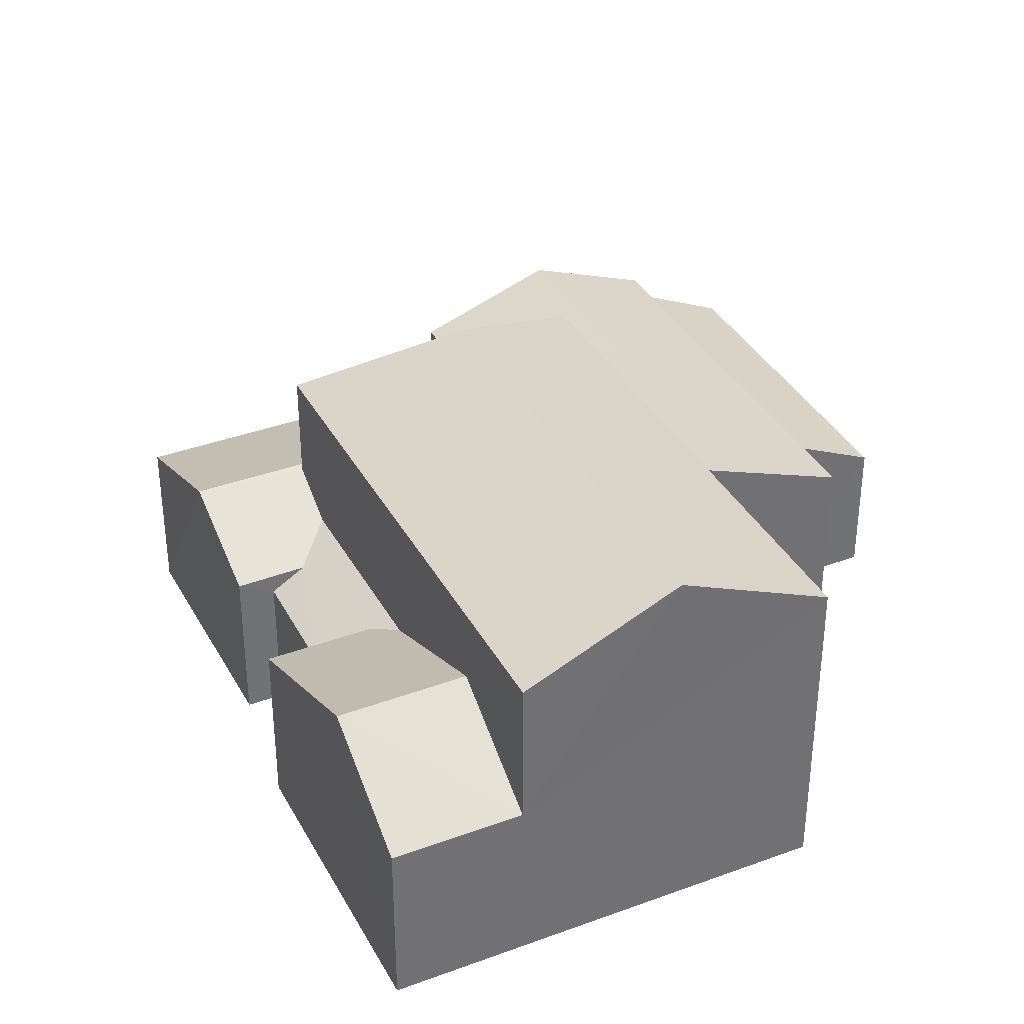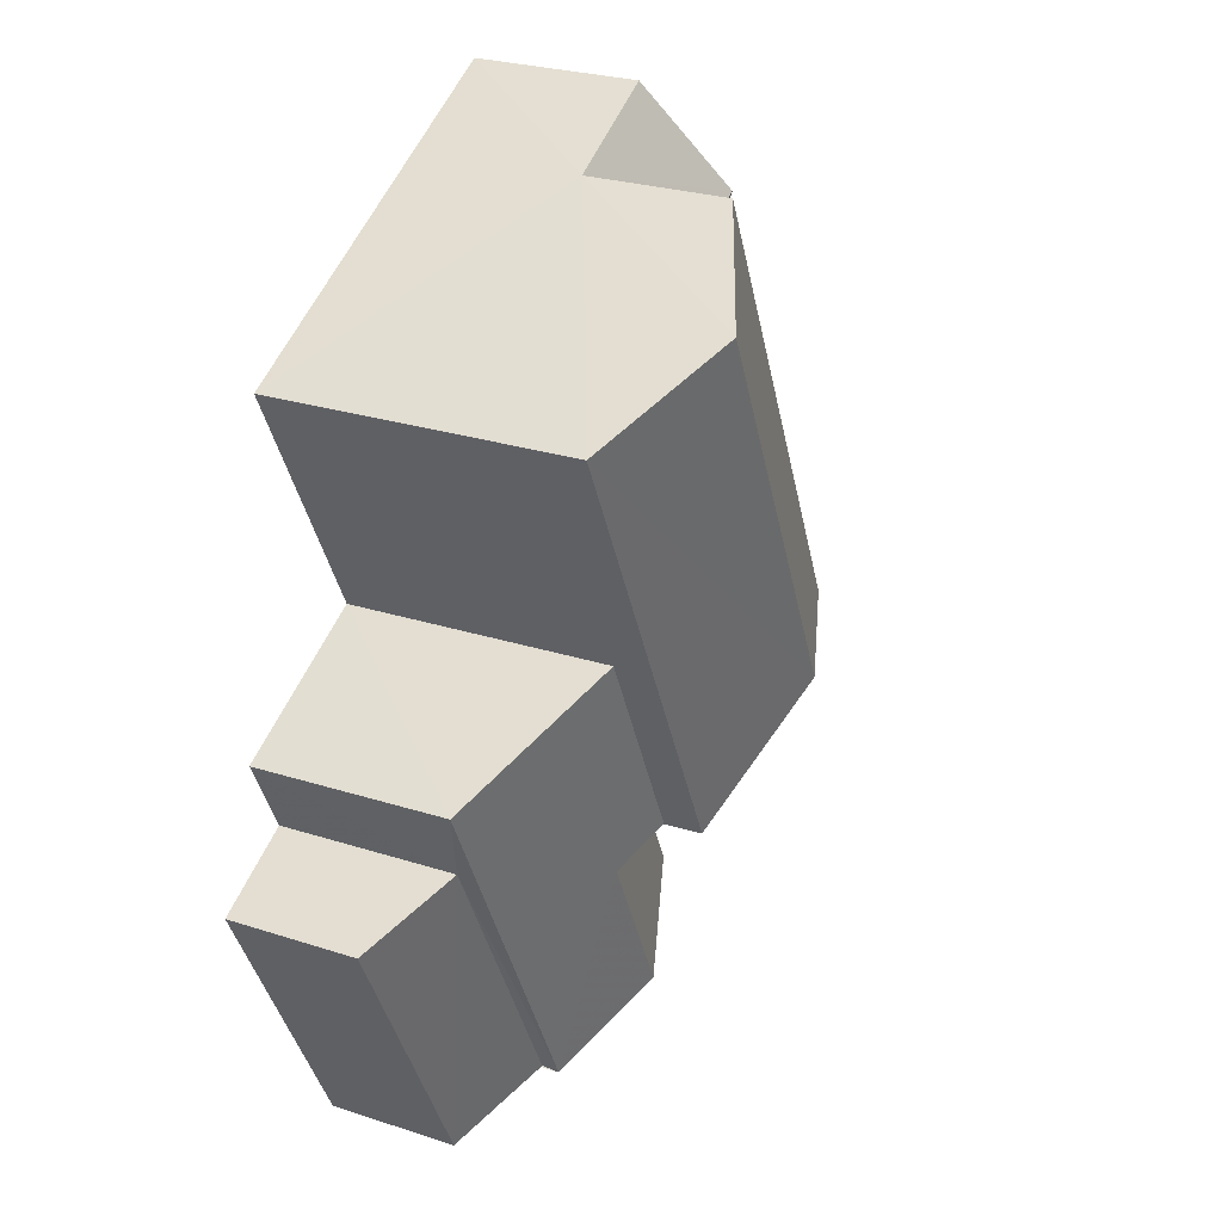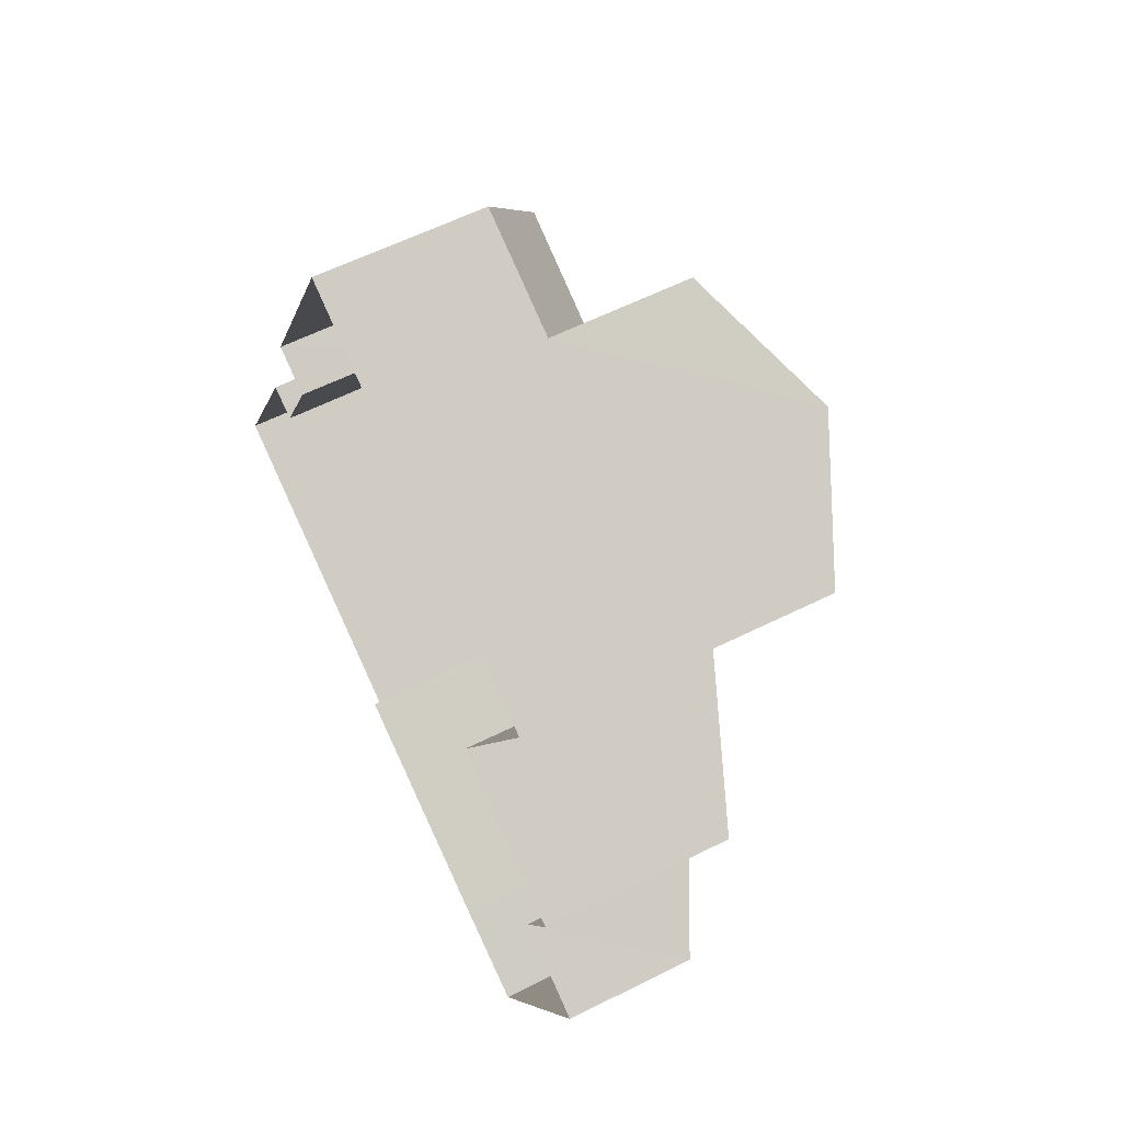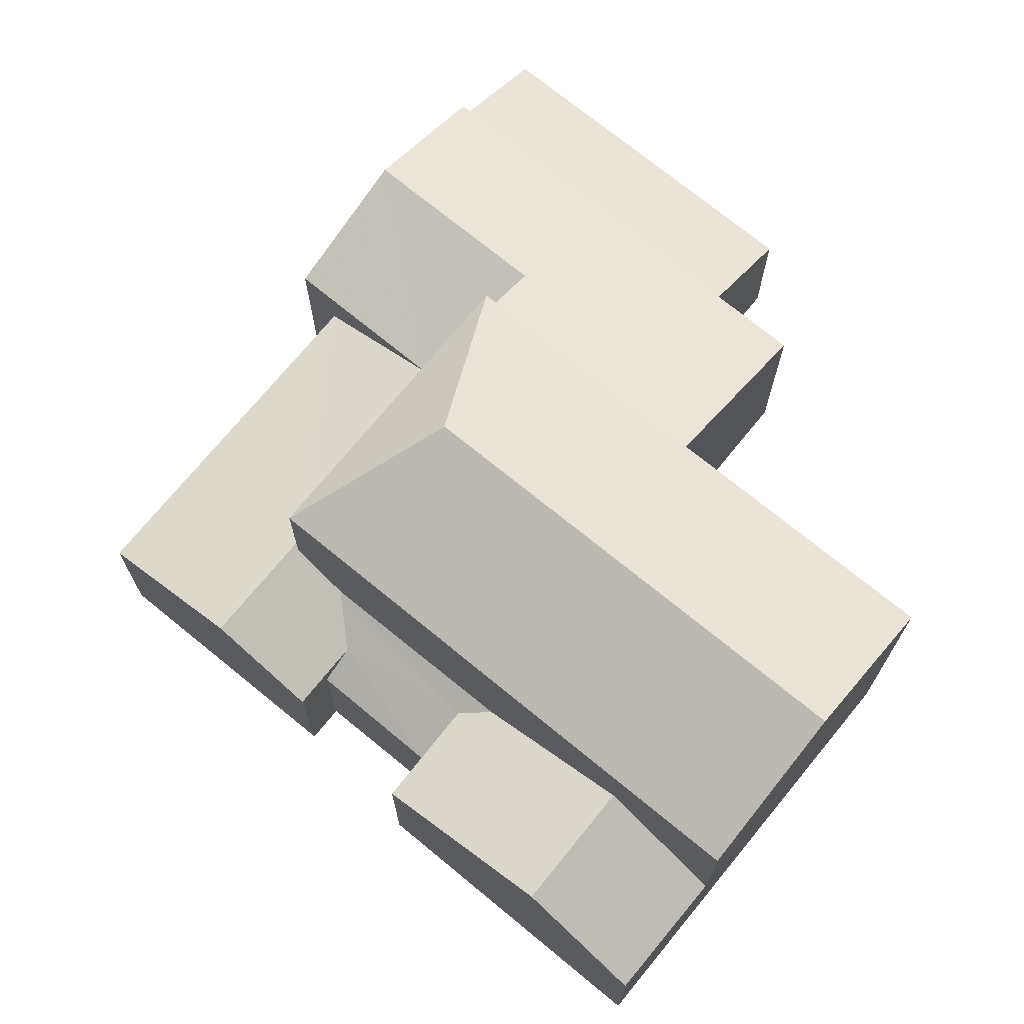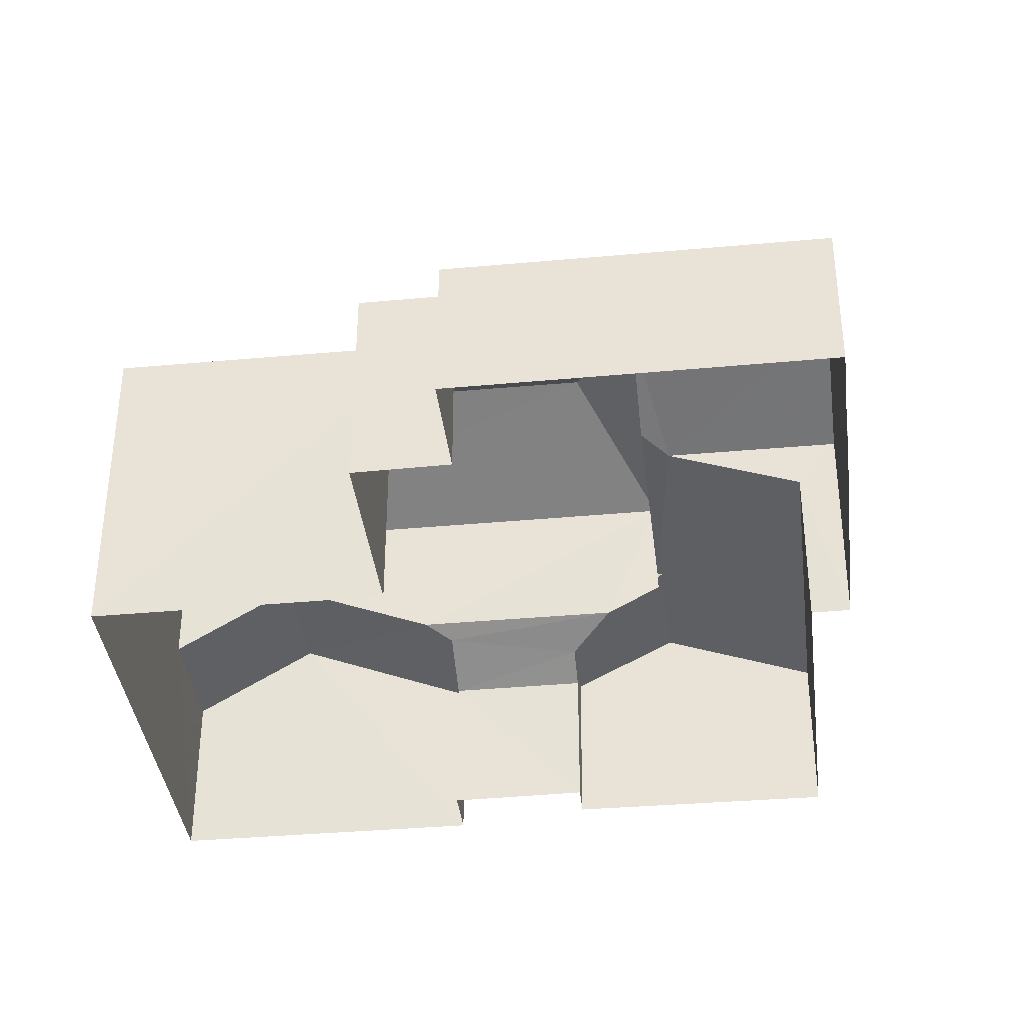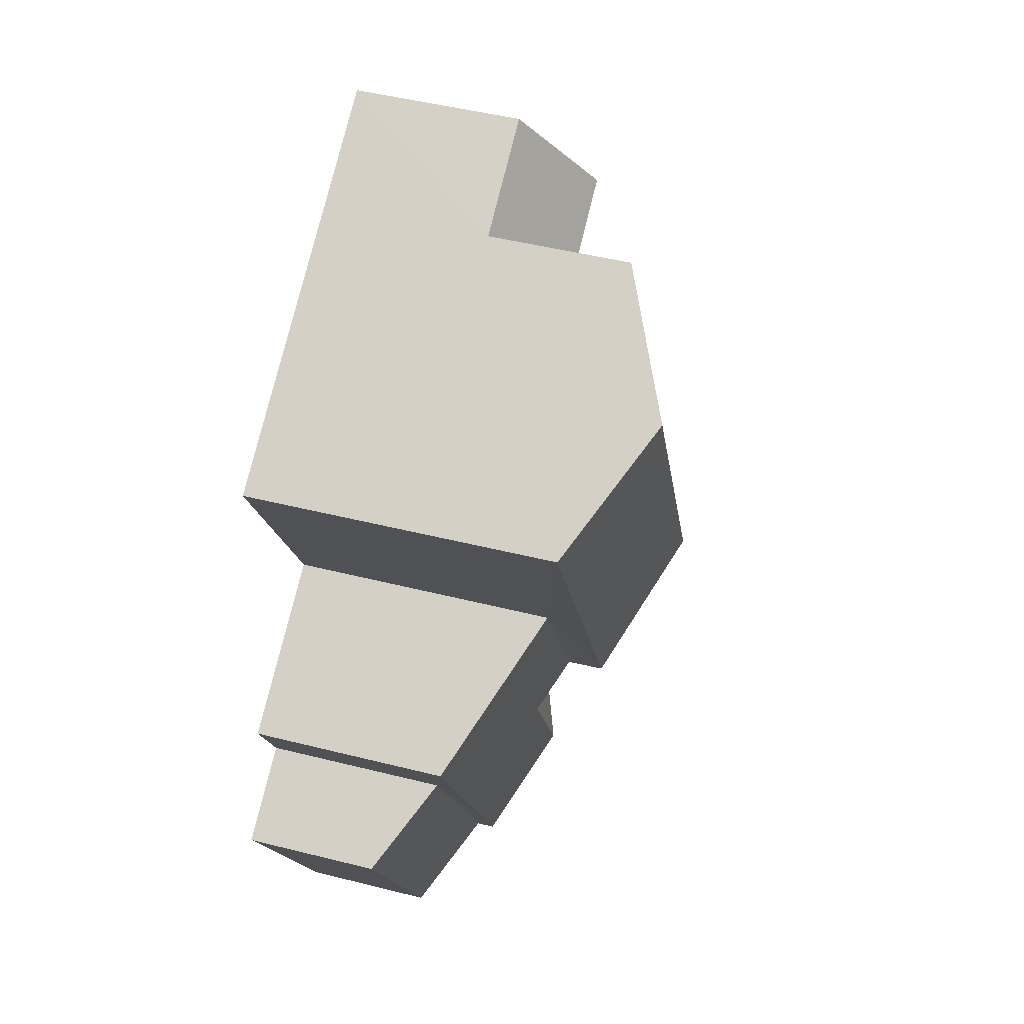
<metadata>
{"format":"obj","ext":"obj","renderer":"f3d","projection":"perspective","resolution":1024,"background":"white","views":[{"elev":36.6,"azim":-179.3,"up":"+Z"},{"elev":26.8,"azim":-63.5,"up":"+Y"},{"elev":59.9,"azim":-117.3,"up":"+Y"},{"elev":72.1,"azim":155.6,"up":"+Z"},{"elev":-37.5,"azim":-57.0,"up":"+Z"},{"elev":49.6,"azim":-74.6,"up":"+Y"}]}
</metadata>
<code>
v -3.177e+05 4.345e+04 27.19
v -3.177e+05 4.345e+04 27.19
v -3.177e+05 4.345e+04 27.18
v -3.177e+05 4.345e+04 27.18
v -3.177e+05 4.345e+04 27.18
v -3.177e+05 4.346e+04 27.19
v -3.177e+05 4.345e+04 27.19
v -3.177e+05 4.345e+04 27.19
v -3.177e+05 4.346e+04 27.19
v -3.177e+05 4.347e+04 27.2
v -3.177e+05 4.346e+04 27.19
v -3.177e+05 4.346e+04 27.19
v -3.177e+05 4.346e+04 27.2
v -3.177e+05 4.346e+04 27.19
v -3.177e+05 4.346e+04 27.19
v -3.177e+05 4.345e+04 27.19
v -3.177e+05 4.346e+04 33.3
v -3.177e+05 4.345e+04 33.29
v -3.177e+05 4.346e+04 34.58
v -3.177e+05 4.346e+04 34.59
v -3.177e+05 4.345e+04 32.52
v -3.177e+05 4.346e+04 32.53
v -3.177e+05 4.345e+04 32.07
v -3.177e+05 4.346e+04 31.16
v -3.177e+05 4.345e+04 31.15
v -3.177e+05 4.345e+04 32.07
v -3.177e+05 4.346e+04 31.32
v -3.177e+05 4.345e+04 31.32
v -3.177e+05 4.345e+04 31.15
v -3.177e+05 4.346e+04 31.29
v -3.177e+05 4.345e+04 30.27
v -3.177e+05 4.346e+04 31.29
v -3.177e+05 4.345e+04 30.27
v -3.177e+05 4.346e+04 31.24
v -3.177e+05 4.346e+04 31.24
v -3.177e+05 4.346e+04 30.68
v -3.177e+05 4.346e+04 30.28
v -3.177e+05 4.346e+04 30.28
v -3.177e+05 4.345e+04 30.8
v -3.177e+05 4.345e+04 29.88
v -3.177e+05 4.345e+04 29.87
v -3.177e+05 4.345e+04 30.8
v -3.177e+05 4.347e+04 30.49
v -3.177e+05 4.346e+04 31.85
v -3.177e+05 4.347e+04 30.49
v -3.177e+05 4.346e+04 31.85
v -3.177e+05 4.346e+04 33.28
v -3.177e+05 4.346e+04 30.48
v -3.177e+05 4.346e+04 30.48
v -3.177e+05 4.346e+04 30.69
v -3.177e+05 4.346e+04 29.91
v -3.177e+05 4.346e+04 29.91
v -3.177e+05 4.347e+04 33.29
v -3.177e+05 4.345e+04 31.15
f 1 2 3
f 3 2 4
f 5 4 6
f 2 7 8
f 9 5 6
f 10 11 12
f 10 12 13
f 12 6 14
f 15 14 16
f 13 12 14
f 16 2 8
f 4 2 16
f 6 4 14
f 14 4 16
f 17 18 19
f 20 17 19
f 21 22 23
f 22 24 23
f 23 25 26
f 23 24 25
f 27 28 29
f 30 31 32
f 27 29 30
f 29 33 30
f 30 33 31
f 34 30 35
f 36 35 32
f 37 36 32
f 37 32 38
f 35 30 32
f 39 40 41
f 42 39 41
f 43 44 45
f 43 46 44
f 19 18 47
f 48 49 50
f 50 44 46
f 50 49 44
f 36 48 50
f 37 51 48
f 52 51 37
f 48 36 37
f 19 53 20
f 19 47 53
f 54 29 26
f 29 28 23
f 29 23 26
f 21 18 22
f 18 17 22
f 22 13 14
f 22 17 13
f 6 12 51
f 52 6 51
f 15 16 39
f 39 24 15
f 24 39 25
f 1 42 2
f 25 42 1
f 39 42 25
f 9 52 38
f 38 52 37
f 6 52 9
f 40 8 7
f 41 40 7
f 47 27 35
f 27 34 35
f 18 28 47
f 28 21 23
f 47 28 27
f 18 21 28
f 16 8 40
f 39 16 40
f 2 41 7
f 2 42 41
f 24 22 14
f 15 24 14
f 5 31 33
f 4 5 33
f 3 33 54
f 54 33 29
f 4 33 3
f 30 34 27
f 35 36 47
f 53 47 46
f 43 53 46
f 47 36 50
f 47 50 46
f 17 20 43
f 17 43 13
f 20 53 43
f 13 43 10
f 10 43 45
f 51 11 49
f 49 48 51
f 12 11 51
f 31 5 32
f 5 9 32
f 9 38 32
f 25 1 26
f 1 3 26
f 3 54 26
f 49 11 44
f 11 10 44
f 10 45 44

</code>
